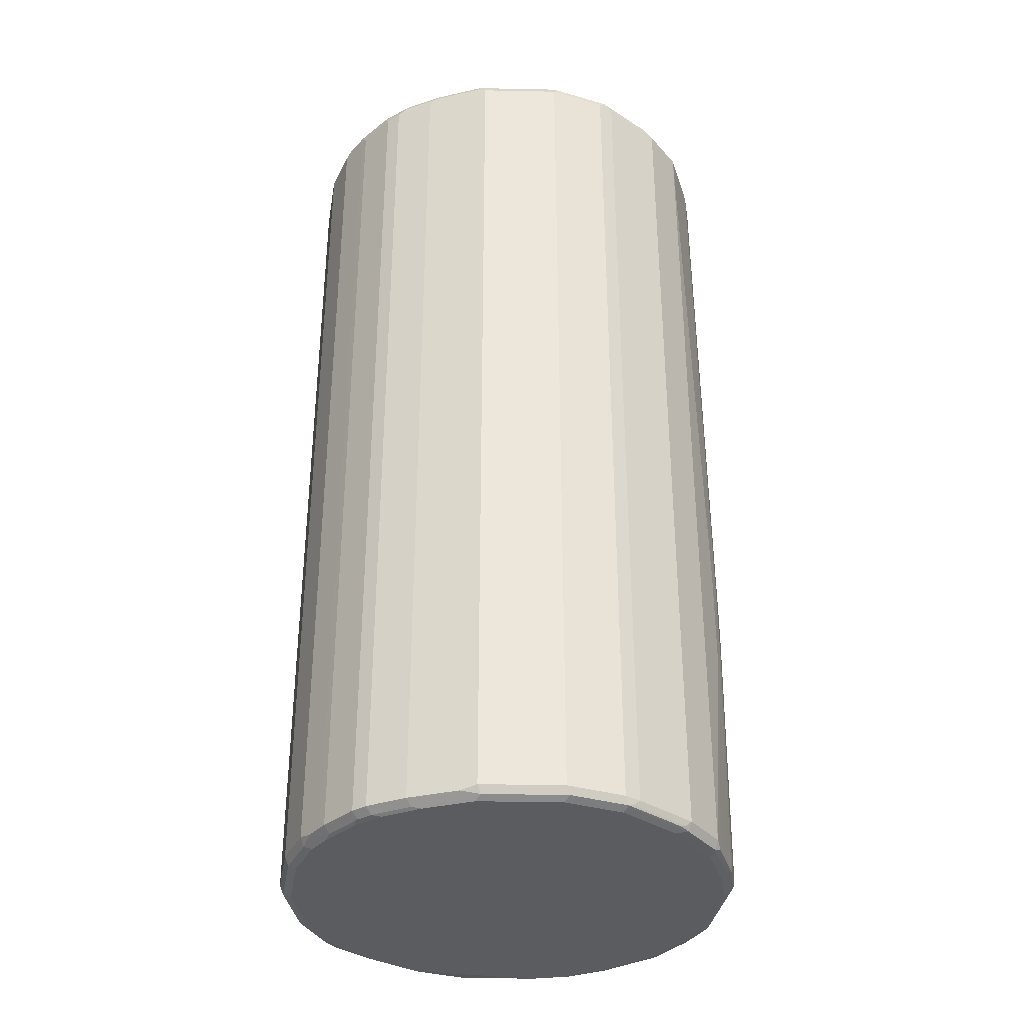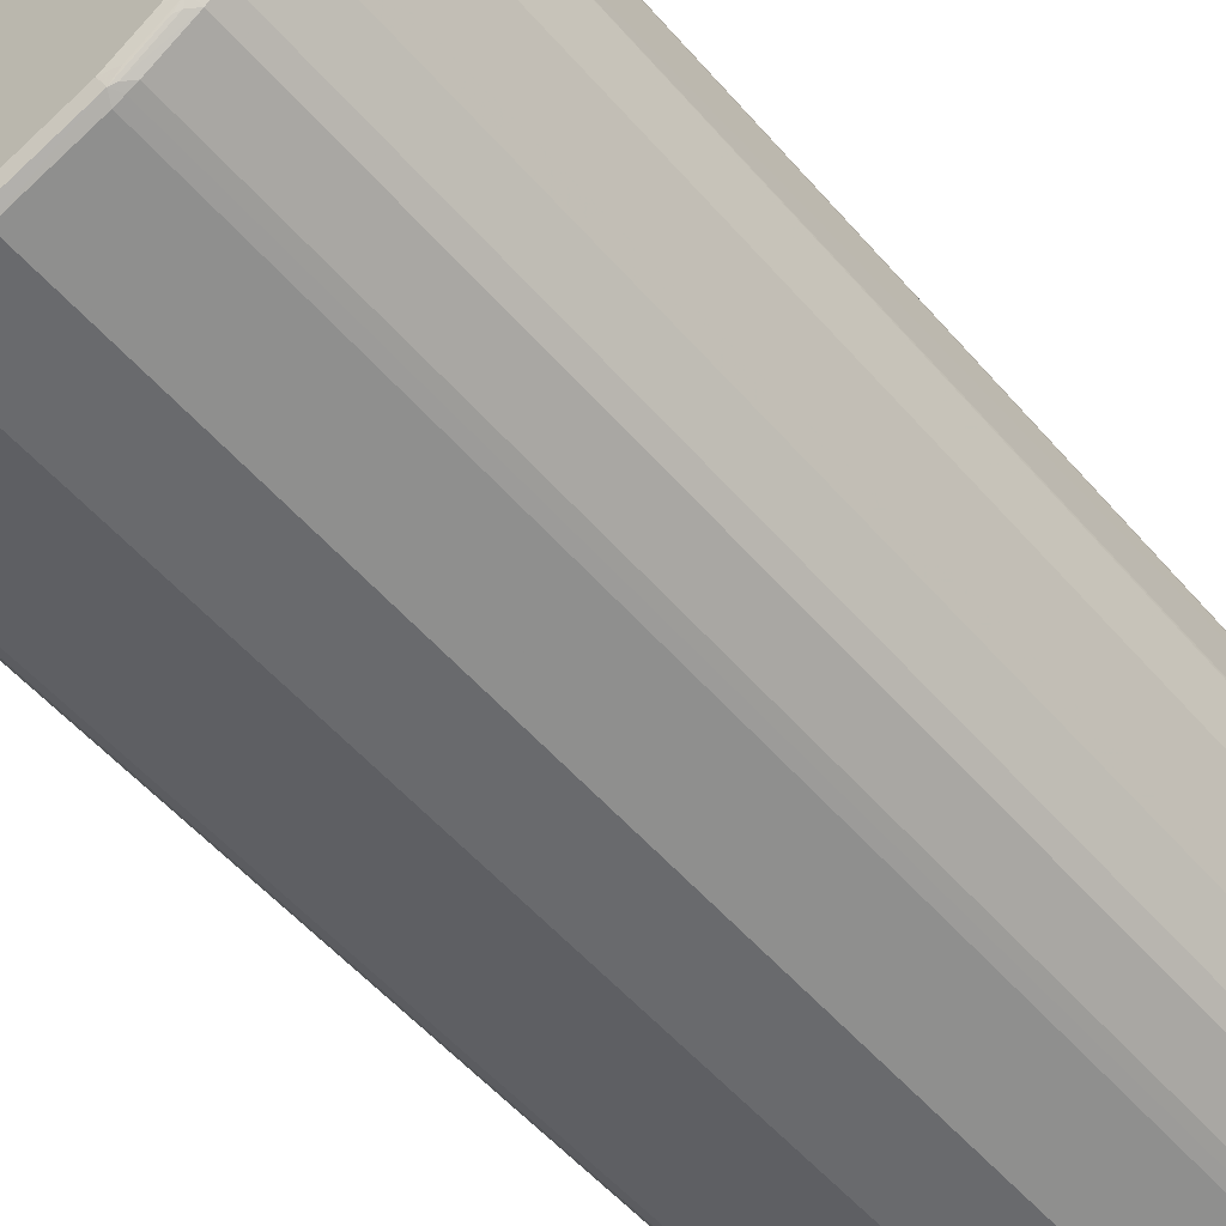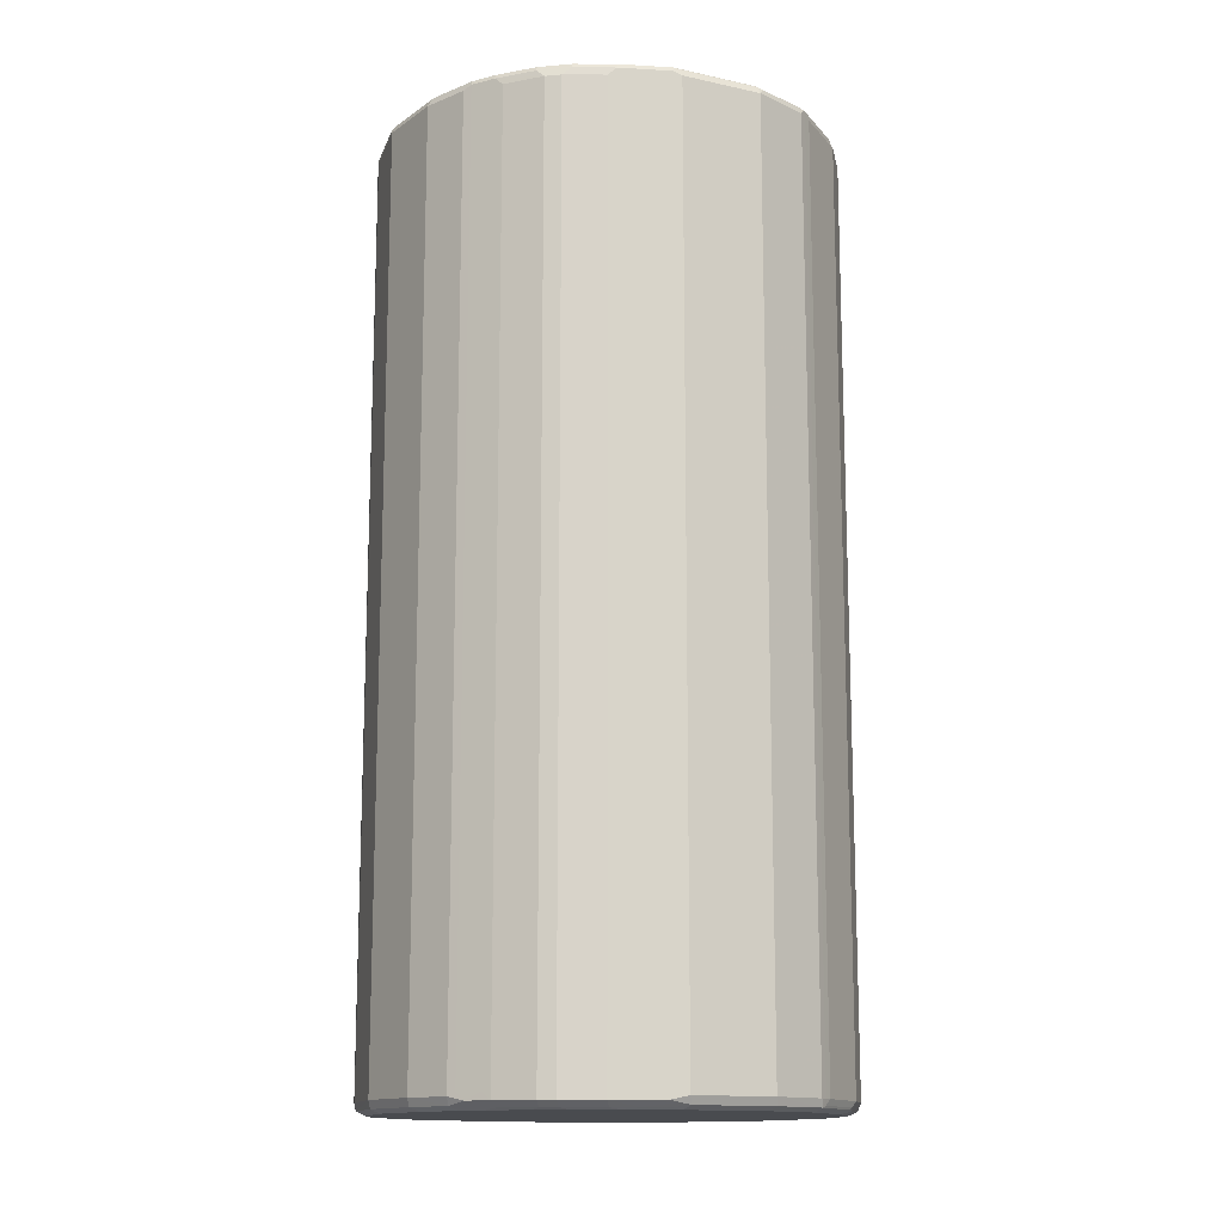
<metadata>
{"format":"obj","ext":"obj","renderer":"f3d","projection":"perspective","resolution":1024,"background":"white","views":[{"elev":-35.0,"azim":-99.7,"up":"+Y"},{"elev":-53.1,"azim":39.5,"up":"+Z"},{"elev":-13.8,"azim":-124.1,"up":"+Y"}]}
</metadata>
<code>
v 0.03921 -0.3334 0.3922
v 0.0196 -0.3334 0.3922
v 0.02937 -0.5001 0.3873
v 0.07843 -0.8824 0.3726
v 0.134 -0.3365 0.3693
v 0.09804 0.5294 0.3726
v 0.07843 0.6667 0.3726
v -0.09799 -0.3529 0.3726
v -0.09799 -0.4118 0.3726
v -0.07838 -0.8824 0.3726
v -0.07838 0.6667 0.3726
v 0.07843 -0.8955 0.366
v 0.09148 -0.8889 0.366
v 0.1373 -0.8824 0.353
v 0.147 -0.348 0.3627
v 0.147 -0.3235 0.3627
v 0.1373 0.6667 0.353
v 0.1045 0.6733 0.3595
v 0.07187 0.6798 0.366
v -0.1568 -0.3334 0.353
v -0.1568 -0.4902 0.353
v -0.1372 -0.8824 0.353
v -0.08822 -0.8922 0.3677
v -0.07838 -0.8955 0.366
v -0.08494 0.6798 0.366
v -0.1372 0.6667 0.353
v 0.07843 -0.9021 0.353
v 0.0882 -0.8971 0.3627
v 0.1503 -0.8889 0.3465
v 0.2288 -0.8889 0.3072
v 0.2418 -0.8758 0.3007
v 0.2418 0.6733 0.3007
v 0.1634 0.6733 0.3399
v 0.1307 0.6798 0.3465
v 0.07843 0.6864 0.353
v -0.1699 -0.3334 0.3465
v -0.1699 -0.4902 0.3465
v -0.1667 -0.5001 0.3481
v -0.1471 -0.8922 0.3481
v -0.1372 -0.8955 0.3465
v -0.07838 -0.9021 0.353
v -0.1438 0.6798 0.3465
v -0.07838 0.6864 0.353
v -0.1503 0.6667 0.3465
v 0.1373 -0.9021 0.3333
v 0.147 -0.8971 0.3432
v 0.1863 -0.8971 0.3236
v 0.2255 -0.8971 0.3039
v 0.2451 -0.8971 0.2843
v 0.2876 -0.8889 0.2484
v 0.281 -0.8758 0.2615
v 0.281 0.6733 0.2615
v 0.2516 0.6831 0.2713
v 0.232 0.6831 0.2909
v 0.2157 0.6864 0.2942
v 0.1373 0.6864 0.3333
v 0.0196 0.706 0.1372
v -0.183 -0.3334 0.3399
v -0.2418 0.6667 0.3007
v -0.183 -0.4902 0.3399
v -0.2418 -0.8824 0.3007
v -0.2255 -0.8922 0.3088
v -0.196 -0.8971 0.3162
v -0.1568 -0.8971 0.3358
v -0.1372 -0.9021 0.3333
v -0.2222 0.6798 0.3072
v -0.1372 0.6864 0.3333
v -0.2157 0.6864 0.2942
v -0.01954 0.706 0.1372
v 0.2157 -0.9021 0.2942
v 0.3039 -0.8971 0.2255
v 0.3072 -0.8889 0.2287
v 0.3006 -0.8758 0.2418
v 0.3006 0.6733 0.2418
v 0.2909 0.6831 0.232
v 0.08622 0.706 0.1059
v 0.2942 0.6864 0.2157
v 0.047 0.706 0.1255
v -0.2304 0.6764 0.3039
v -0.2378 0.6815 0.2942
v -0.281 0.6667 0.2615
v -0.281 -0.8824 0.2615
v -0.2745 -0.8971 0.2574
v -0.2353 -0.8971 0.2965
v -0.2157 -0.9021 0.2942
v -0.03267 0.706 0.1307
v -0.2941 0.6864 0.2157
v -0.07189 0.706 0.1111
v -0.08494 0.706 0.1046
v 0.2942 -0.9021 0.2157
v 0.3334 -0.9021 0.1569
v 0.3431 -0.8971 0.1666
v 0.3464 -0.8889 0.1699
v 0.3399 -0.8758 0.183
v 0.3399 0.6733 0.183
v 0.3301 0.6831 0.1732
v 0.1058 0.706 0.08623
v 0.3334 0.6864 0.1569
v -0.277 0.6815 0.2549
v -0.3007 0.6667 0.2418
v -0.3007 -0.8824 0.2418
v -0.2941 -0.8971 0.2377
v -0.2941 -0.9021 0.2157
v -0.1046 0.706 0.08493
v -0.3529 0.6864 0.1176
v -0.2966 0.6815 0.2353
v 0.353 -0.9021 0.09806
v 0.3628 -0.8971 0.1078
v 0.366 -0.8889 0.1111
v 0.353 -0.8824 0.1569
v 0.353 0.6667 0.1569
v 0.3595 0.6733 0.1242
v 0.3464 0.6798 0.1503
v 0.1254 0.706 0.04699
v 0.1373 0.706 0.01958
v 0.353 0.6864 0.09806
v -0.3088 0.6764 0.2255
v -0.3595 0.6667 0.1437
v -0.3595 -0.8824 0.1437
v -0.3039 -0.8922 0.2304
v -0.3072 -0.8955 0.2222
v -0.3529 -0.8971 0.1397
v -0.3529 -0.9021 0.1176
v -0.1111 0.706 0.07187
v -0.3725 0.6864 0.01958
v -0.3661 0.6798 0.1176
v -0.3554 0.6815 0.1372
v -0.1307 0.706 0.03263
v -0.1372 0.706 0.01958
v 0.353 -0.9021 -0.1176
v 0.3824 -0.8971 -0.02941
v 0.366 -0.8955 0.09806
v 0.3726 -0.8824 0.09806
v 0.3726 0.6667 0.09806
v 0.366 0.6798 0.09145
v 0.1373 0.706 -0.03916
v 0.353 0.6864 -0.1176
v 0.3693 0.6831 -0.02281
v -0.3677 0.6764 0.1275
v -0.3661 0.6667 0.1307
v -0.3661 -0.8824 0.1307
v -0.3661 -0.8955 0.1242
v -0.3628 -0.8922 0.1323
v -0.3725 -0.9021 0.01958
v -0.1372 0.706 -0.03924
v -0.3529 0.6864 -0.1176
v -0.3824 0.6815 0.009752
v -0.3857 0.6798 0.01958
v 0.3138 -0.9021 -0.1961
v 0.3554 -0.8971 -0.1372
v 0.366 -0.8955 -0.1176
v 0.3676 -0.8922 -0.1275
v 0.3873 -0.8922 -0.02941
v 0.3856 0.6602 -0.02611
v 0.3856 0.6667 -0.03263
v 0.3824 0.6764 -0.02941
v 0.1177 0.706 -0.0784
v 0.3726 0.6815 -0.04162
v 0.366 0.6798 -0.1242
v 0.3138 0.6864 -0.1961
v -0.3873 0.6764 0.02941
v -0.3922 0.6667 0.01958
v -0.3725 0.6667 0.1176
v -0.3725 -0.8824 0.1176
v -0.3922 -0.8824 0.01958
v -0.3857 -0.8955 0.02611
v -0.3529 -0.9021 -0.1176
v -0.1329 0.706 -0.05452
v -0.3137 0.6864 -0.1961
v -0.3628 0.6815 -0.1275
v -0.3661 0.6798 -0.1176
v 0.2745 -0.9021 -0.2549
v 0.3162 -0.8971 -0.2157
v 0.3284 -0.8922 -0.2059
v 0.3334 -0.8824 -0.1961
v 0.3726 -0.8824 -0.1176
v 0.3726 0.6667 -0.1176
v 0.3824 0.6764 -0.03425
v 0.1045 0.706 -0.1046
v 0.3268 0.6798 -0.2026
v 0.3138 0.6815 -0.2182
v 0.2745 0.6864 -0.2549
v -0.3725 0.6667 -0.1176
v -0.3725 -0.8824 -0.1176
v -0.3661 -0.8955 -0.1111
v -0.3137 -0.9021 -0.1961
v -0.3497 -0.8988 -0.134
v -0.1133 0.706 -0.09376
v -0.2745 0.6864 -0.2549
v -0.3235 0.6815 -0.2059
v -0.3268 0.6733 -0.2092
v -0.3661 0.6733 -0.1307
v 0.2353 -0.9021 -0.2942
v 0.2574 -0.8971 -0.2942
v 0.277 -0.8971 -0.2745
v 0.2892 -0.8922 -0.2647
v 0.3202 -0.8824 -0.2222
v 0.3334 0.6667 -0.1961
v 0.08492 0.706 -0.1242
v 0.2353 0.6864 -0.2942
v 0.2876 0.6798 -0.2615
v 0.3202 0.6667 -0.2222
v 0.3235 0.6764 -0.2108
v 0.2745 0.6815 -0.277
v -0.3661 -0.8758 -0.1307
v -0.3595 -0.8889 -0.1437
v -0.3628 -0.8922 -0.1275
v -0.2745 -0.9021 -0.2549
v -0.3301 -0.8988 -0.1732
v -0.3105 -0.8988 -0.2124
v -0.2713 -0.8988 -0.2713
v -0.1046 0.706 -0.1046
v -0.2353 0.6864 -0.2942
v -0.2647 0.6815 -0.2843
v -0.2843 0.6815 -0.2647
v -0.2876 0.6733 -0.268
v -0.3203 0.6602 -0.2222
v -0.3268 -0.8758 -0.2092
v 0.1765 -0.9021 -0.3333
v 0.1985 -0.8971 -0.3333
v 0.183 -0.8955 -0.3465
v 0.2418 -0.8955 -0.3072
v 0.25 -0.8922 -0.3039
v 0.2614 -0.8824 -0.3007
v 0.281 -0.8824 -0.281
v 0.05882 0.706 -0.1372
v 0.1765 0.6864 -0.3333
v 0.2549 0.6815 -0.2965
v 0.1961 0.6815 -0.3358
v 0.2843 0.6764 -0.2696
v 0.281 0.6667 -0.281
v 0.2614 0.6667 -0.3007
v -0.3203 -0.8889 -0.2222
v -0.2353 -0.9021 -0.2942
v -0.281 -0.8889 -0.281
v -0.2614 -0.8889 -0.3007
v -0.2517 -0.8988 -0.2909
v -0.08494 0.706 -0.1242
v -0.0741 0.706 -0.133
v -0.1764 0.6864 -0.3333
v -0.1863 0.6815 -0.3432
v -0.2451 0.6815 -0.3039
v -0.2484 0.6733 -0.3072
v -0.2614 0.6602 -0.3007
v -0.281 0.6602 -0.281
v 0.1177 -0.9021 -0.353
v 0.06531 -0.8955 -0.3856
v 0.05882 -0.8824 -0.3922
v 0.1765 -0.8824 -0.353
v 0.1895 -0.8824 -0.3465
v 0.2026 -0.8824 -0.3399
v 0.1911 -0.8922 -0.3432
v -0.05884 0.706 -0.1372
v 0.1177 0.6864 -0.353
v 0.05882 0.6864 -0.3726
v 0.1765 0.6798 -0.3465
v 0.2451 0.6764 -0.3088
v 0.1863 0.6764 -0.3481
v 0.2026 0.6667 -0.3399
v -0.1928 -0.8988 -0.3301
v -0.1764 -0.9021 -0.3333
v -0.2026 -0.8889 -0.3399
v -0.1372 0.6864 -0.353
v -0.1471 0.6815 -0.3627
v -0.1896 0.6733 -0.3465
v -0.2026 0.6602 -0.3399
v 0.05882 -0.9021 -0.3726
v -0.05228 -0.8955 -0.3856
v 0.05882 0.6667 -0.3922
v -0.05877 -0.8824 -0.3922
v 0.1765 0.6667 -0.353
v 0.1895 0.6667 -0.3465
v -0.05877 0.6864 -0.3726
v -0.06861 0.6815 -0.3824
v 0.05882 0.6798 -0.3856
v 0.06859 0.6764 -0.3873
v -0.1699 -0.8955 -0.3465
v -0.1372 -0.9021 -0.353
v -0.1896 -0.8758 -0.3465
v -0.1634 -0.8889 -0.3595
v -0.1503 0.6733 -0.366
v -0.05877 -0.9021 -0.3726
v -0.1307 -0.8955 -0.366
v -0.05877 0.6667 -0.3922
v -0.1372 -0.8824 -0.3726
v -0.05877 0.6798 -0.3856
v -0.1503 -0.8758 -0.366
v -0.1372 0.6667 -0.3726
f 169 190 170
f 175 197 202
f 170 190 191
f 170 191 192
f 170 192 171
f 171 192 183
f 173 195 196
f 172 194 195
f 173 196 174
f 174 196 225
f 169 215 190
f 174 225 197
f 174 197 175
f 172 193 194
f 169 189 215
f 162 184 165
f 167 209 186
f 159 198 180
f 160 180 181
f 175 202 198
f 160 181 204
f 160 204 182
f 160 182 179
f 169 188 189
f 162 171 183
f 162 165 164
f 162 164 163
f 165 184 185
f 165 185 166
f 167 185 187
f 167 187 209
f 162 183 184
f 175 198 177
f 189 213 214
f 179 182 200
f 188 212 189
f 189 214 215
f 189 212 213
f 190 215 216
f 190 216 191
f 191 216 245
f 186 211 208
f 191 245 217
f 191 233 218
f 191 218 205
f 191 205 192
f 193 219 220
f 159 177 198
f 193 220 194
f 191 217 233
f 175 177 176
f 186 210 211
f 185 209 187
f 179 200 199
f 180 201 204
f 180 204 181
f 180 198 202
f 180 202 203
f 180 203 230
f 186 209 210
f 180 230 201
f 183 192 205
f 183 205 184
f 184 205 206
f 184 206 207
f 184 207 185
f 185 207 209
f 182 204 200
f 159 178 177
f 132 153 133
f 157 160 179
f 130 173 150
f 130 150 151
f 130 151 131
f 131 151 152
f 131 152 153
f 131 153 132
f 130 149 173
f 133 153 134
f 134 155 156
f 134 156 135
f 134 153 154
f 136 137 160
f 136 160 157
f 137 138 158
f 134 154 155
f 137 158 159
f 126 139 127
f 126 148 161
f 194 220 221
f 118 141 119
f 119 141 142
f 119 142 143
f 120 143 142
f 120 142 121
f 126 161 139
f 122 142 123
f 123 166 144
f 125 129 145
f 125 145 146
f 125 146 170
f 125 170 147
f 125 147 148
f 123 142 166
f 158 178 159
f 137 159 180
f 138 156 158
f 149 172 195
f 149 195 173
f 150 173 152
f 150 152 151
f 152 174 175
f 152 175 176
f 148 162 161
f 152 176 153
f 153 176 177
f 153 177 155
f 153 155 154
f 155 177 178
f 155 178 156
f 156 178 158
f 152 173 174
f 137 180 160
f 148 171 162
f 147 170 171
f 139 161 162
f 139 162 163
f 139 163 164
f 139 164 141
f 139 141 140
f 141 164 142
f 147 171 148
f 142 164 165
f 144 166 185
f 144 185 167
f 145 168 146
f 146 169 170
f 146 168 188
f 146 188 169
f 142 165 166
f 194 221 222
f 248 271 249
f 194 223 224
f 247 282 268
f 248 269 271
f 118 140 141
f 248 270 284
f 248 284 269
f 249 271 272
f 247 267 282
f 249 272 250
f 250 259 251
f 253 273 263
f 254 256 275
f 254 275 255
f 255 274 273
f 255 275 274
f 250 272 259
f 256 258 276
f 247 270 248
f 244 265 266
f 235 244 236
f 236 262 260
f 236 260 237
f 236 244 266
f 236 266 262
f 239 253 263
f 247 268 270
f 239 263 240
f 241 263 264
f 241 264 281
f 241 281 265
f 241 265 243
f 241 243 242
f 243 265 244
f 240 263 241
f 235 245 244
f 256 276 275
f 258 272 271
f 270 283 285
f 270 285 288
f 270 288 284
f 274 275 286
f 274 286 284
f 274 284 281
f 269 284 276
f 275 276 286
f 277 283 278
f 277 280 283
f 279 287 280
f 280 287 285
f 280 285 283
f 281 284 288
f 276 284 286
f 258 259 272
f 268 278 283
f 268 283 270
f 258 271 269
f 258 269 276
f 260 262 280
f 260 280 277
f 260 277 278
f 260 278 261
f 268 282 278
f 262 279 280
f 262 265 279
f 263 273 274
f 263 274 264
f 264 274 281
f 265 281 287
f 265 287 279
f 262 266 265
f 194 222 223
f 234 260 261
f 232 258 257
f 206 233 207
f 207 233 209
f 208 211 234
f 209 233 210
f 210 233 211
f 211 233 235
f 205 233 206
f 211 235 236
f 211 237 234
f 212 238 213
f 213 238 239
f 213 239 240
f 213 240 241
f 213 241 242
f 211 236 237
f 213 242 214
f 205 218 233
f 204 231 232
f 194 224 225
f 194 225 195
f 195 225 196
f 197 225 231
f 197 231 202
f 199 200 227
f 204 232 228
f 199 227 226
f 200 228 229
f 200 229 227
f 201 230 204
f 202 231 230
f 202 230 203
f 204 230 231
f 200 204 228
f 234 237 260
f 214 242 243
f 214 216 215
f 224 259 232
f 224 232 231
f 224 231 225
f 226 227 254
f 226 254 255
f 226 255 273
f 224 251 259
f 226 273 253
f 227 256 254
f 228 232 257
f 228 257 258
f 228 258 229
f 229 258 256
f 232 259 258
f 227 229 256
f 214 243 216
f 224 252 251
f 221 267 247
f 216 243 244
f 216 244 245
f 217 245 235
f 217 235 233
f 219 246 221
f 219 221 220
f 223 252 224
f 221 247 248
f 221 249 250
f 221 250 251
f 221 251 252
f 221 252 223
f 221 223 222
f 221 246 267
f 221 248 249
f 118 139 140
f 63 85 65
f 116 156 138
f 31 50 51
f 30 50 31
f 30 71 50
f 30 49 71
f 30 48 49
f 30 47 48
f 29 47 30
f 29 46 47
f 27 46 28
f 27 45 46
f 27 70 45
f 27 90 70
f 27 91 90
f 27 107 91
f 27 130 107
f 27 149 130
f 27 172 149
f 27 103 123
f 27 123 144
f 27 144 167
f 27 167 186
f 27 186 208
f 27 208 234
f 31 51 52
f 27 234 261
f 27 278 282
f 27 282 267
f 27 267 246
f 27 246 219
f 27 219 193
f 27 193 172
f 27 261 278
f 31 52 32
f 32 52 75
f 32 75 53
f 39 63 64
f 39 64 40
f 40 64 65
f 40 65 41
f 42 66 59
f 42 59 44
f 39 62 63
f 42 43 67
f 42 68 66
f 43 69 67
f 45 70 47
f 45 47 46
f 47 70 48
f 48 70 49
f 42 67 68
f 27 85 103
f 38 62 39
f 38 60 61
f 32 53 54
f 32 54 55
f 32 55 56
f 32 56 33
f 33 56 34
f 34 56 35
f 38 61 62
f 35 56 57
f 35 69 43
f 36 58 60
f 36 60 37
f 36 44 59
f 36 59 58
f 37 60 38
f 35 57 69
f 27 65 85
f 27 41 65
f 26 42 44
f 5 14 15
f 5 15 16
f 5 16 17
f 5 17 6
f 6 17 7
f 7 17 18
f 4 14 5
f 7 18 19
f 7 25 11
f 8 20 21
f 8 21 9
f 8 11 20
f 9 21 10
f 10 22 39
f 7 19 25
f 10 39 23
f 4 29 14
f 4 12 13
f 1 2 3
f 1 3 4
f 1 4 5
f 1 5 6
f 1 6 7
f 1 7 11
f 4 13 29
f 1 11 2
f 2 9 10
f 2 10 3
f 2 11 8
f 3 10 4
f 4 10 24
f 4 24 12
f 2 8 9
f 49 70 71
f 10 23 24
f 11 25 42
f 19 34 35
f 19 35 43
f 19 43 25
f 20 36 37
f 20 37 21
f 20 26 44
f 18 34 19
f 20 44 36
f 21 38 22
f 22 38 39
f 23 39 40
f 23 40 24
f 24 40 41
f 25 43 42
f 21 37 38
f 10 21 22
f 18 33 34
f 17 32 33
f 11 42 26
f 11 26 20
f 12 24 41
f 12 41 27
f 12 27 28
f 12 28 13
f 17 33 18
f 13 28 46
f 14 29 15
f 15 29 30
f 15 30 31
f 15 31 32
f 15 32 16
f 16 32 17
f 13 46 29
f 50 71 72
f 50 72 73
f 50 73 51
f 92 109 93
f 93 109 133
f 93 133 110
f 93 110 111
f 93 111 95
f 93 95 94
f 92 108 109
f 95 111 134
f 95 112 113
f 95 113 98
f 95 98 96
f 97 98 114
f 98 115 114
f 98 113 116
f 95 134 112
f 98 116 115
f 91 108 92
f 87 106 99
f 77 98 97
f 81 99 106
f 81 106 100
f 81 100 101
f 81 101 82
f 82 101 102
f 91 107 108
f 82 102 83
f 83 102 103
f 83 103 85
f 87 89 104
f 87 104 105
f 87 105 127
f 87 127 106
f 83 85 84
f 76 77 97
f 100 106 117
f 100 139 118
f 106 139 117
f 107 130 131
f 107 131 108
f 108 131 132
f 108 132 109
f 109 132 133
f 106 127 139
f 110 133 134
f 112 134 135
f 112 135 113
f 113 135 116
f 115 116 137
f 115 137 136
f 116 135 156
f 110 134 111
f 100 117 139
f 105 129 125
f 105 124 128
f 100 118 119
f 100 119 101
f 101 119 143
f 101 143 120
f 101 120 102
f 102 120 121
f 105 128 129
f 102 121 142
f 102 122 123
f 102 123 103
f 104 124 105
f 105 125 148
f 105 148 126
f 105 126 127
f 102 142 122
f 116 138 137
f 75 98 77
f 74 96 75
f 57 199 226
f 57 226 253
f 57 253 239
f 57 239 238
f 57 238 212
f 57 212 188
f 57 179 199
f 57 188 168
f 57 145 129
f 57 129 128
f 57 128 124
f 57 124 104
f 57 104 89
f 57 89 88
f 57 168 145
f 57 88 86
f 57 157 179
f 57 115 136
f 51 73 74
f 51 74 52
f 52 74 75
f 53 75 77
f 53 77 55
f 53 55 54
f 57 136 157
f 55 76 78
f 55 77 76
f 56 78 57
f 57 78 76
f 57 76 97
f 57 97 114
f 57 114 115
f 55 78 56
f 75 96 98
f 57 86 69
f 58 61 60
f 68 87 99
f 68 99 80
f 68 88 89
f 68 89 87
f 70 90 71
f 71 90 91
f 67 88 68
f 71 91 92
f 71 93 72
f 72 93 94
f 72 94 73
f 73 94 95
f 73 95 74
f 74 95 96
f 71 92 93
f 58 59 61
f 67 86 88
f 66 80 79
f 59 66 79
f 59 79 80
f 59 80 99
f 59 99 81
f 59 81 82
f 59 82 61
f 67 69 86
f 61 82 83
f 61 84 62
f 62 84 63
f 63 84 85
f 281 288 285
f 63 65 64
f 66 68 80
f 61 83 84
f 281 285 287

</code>
